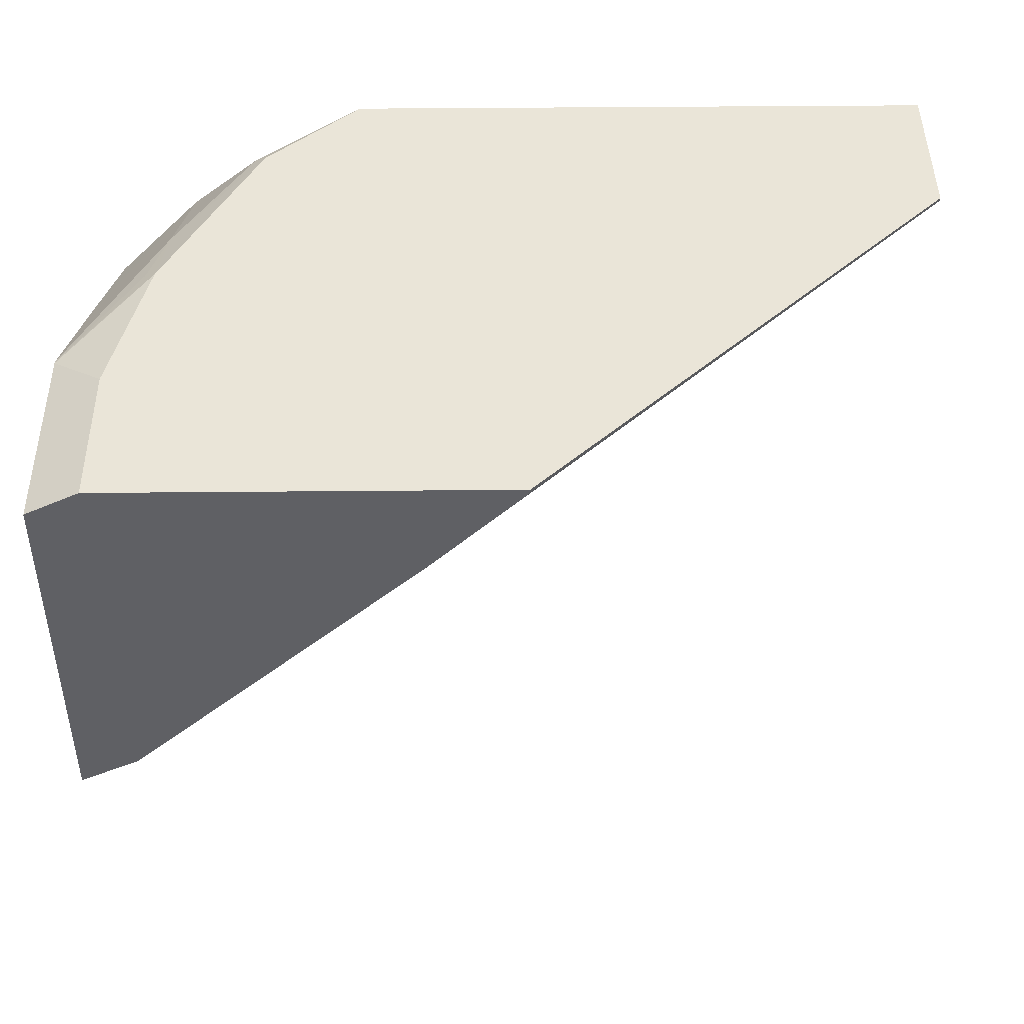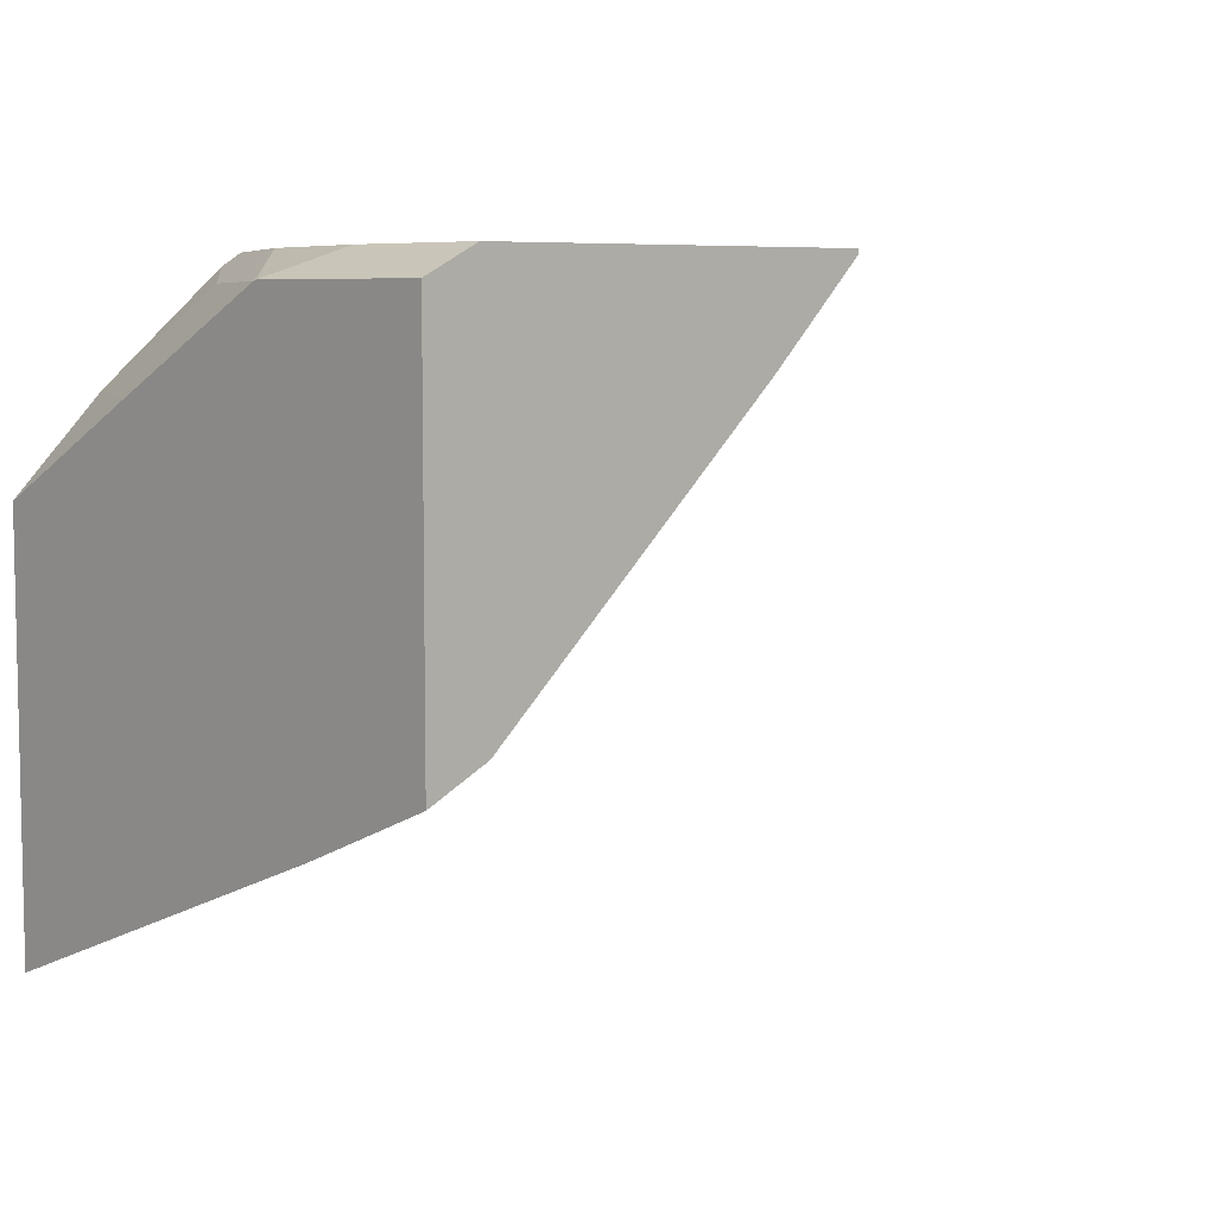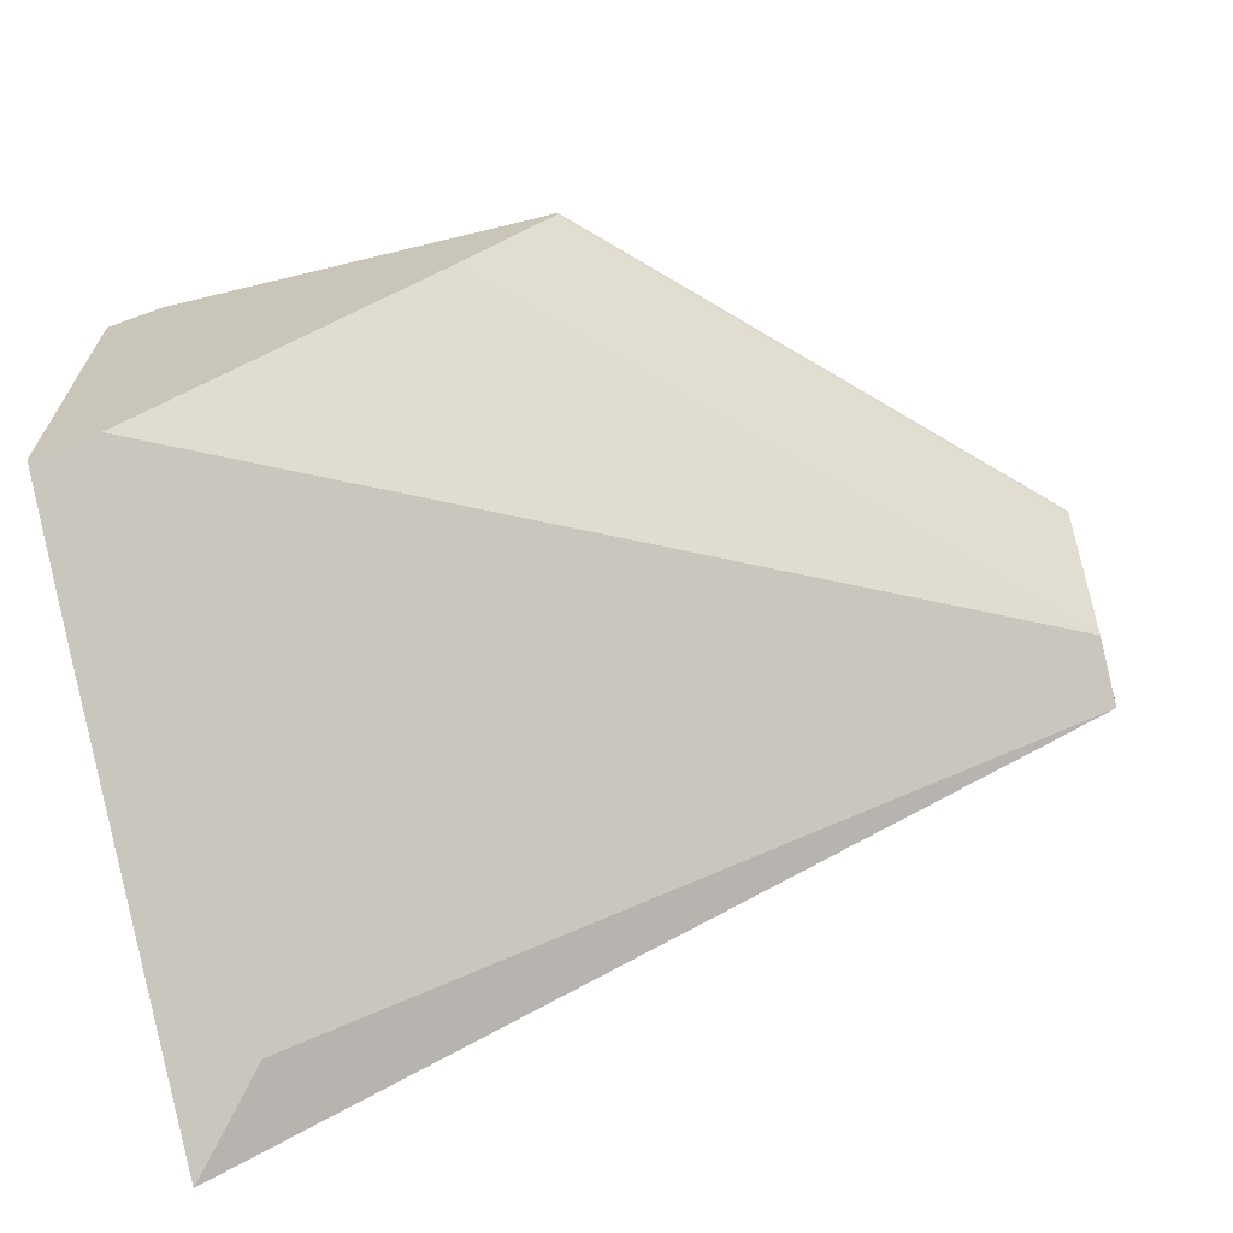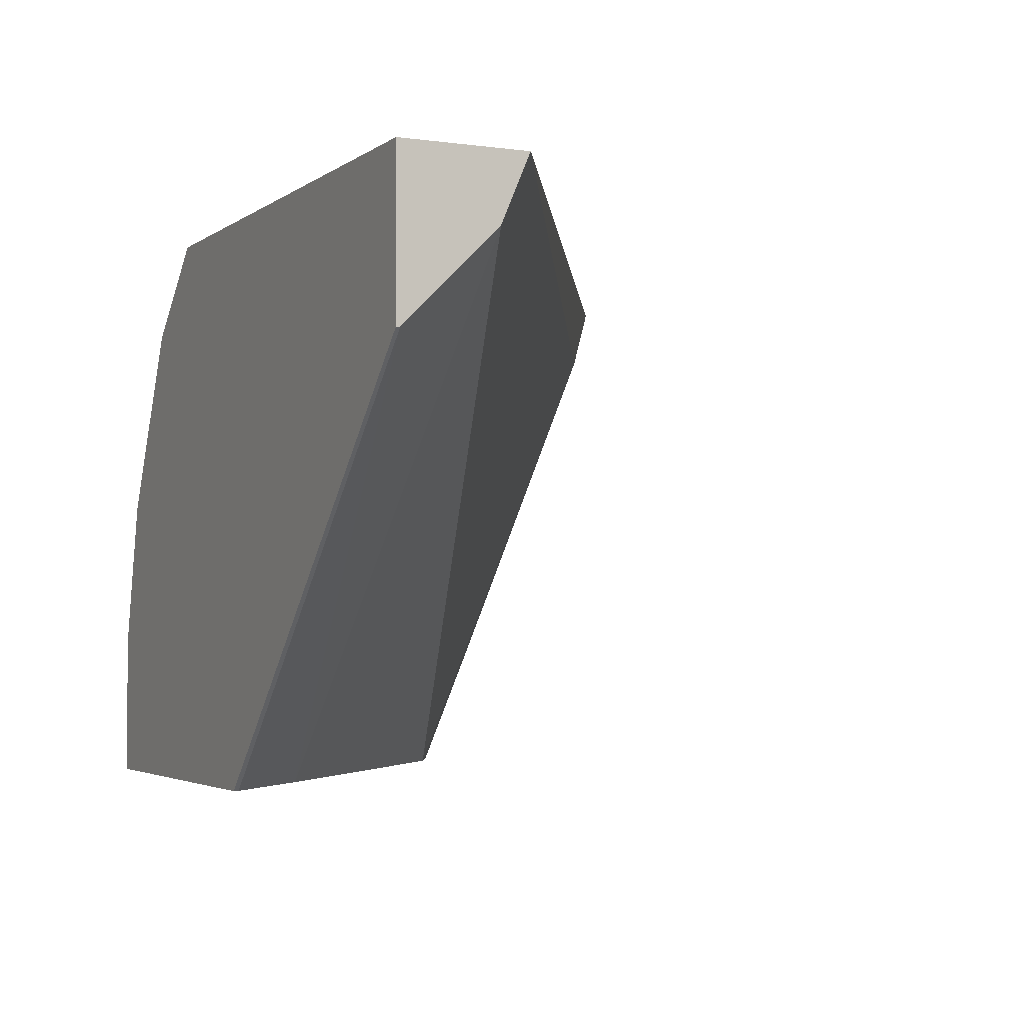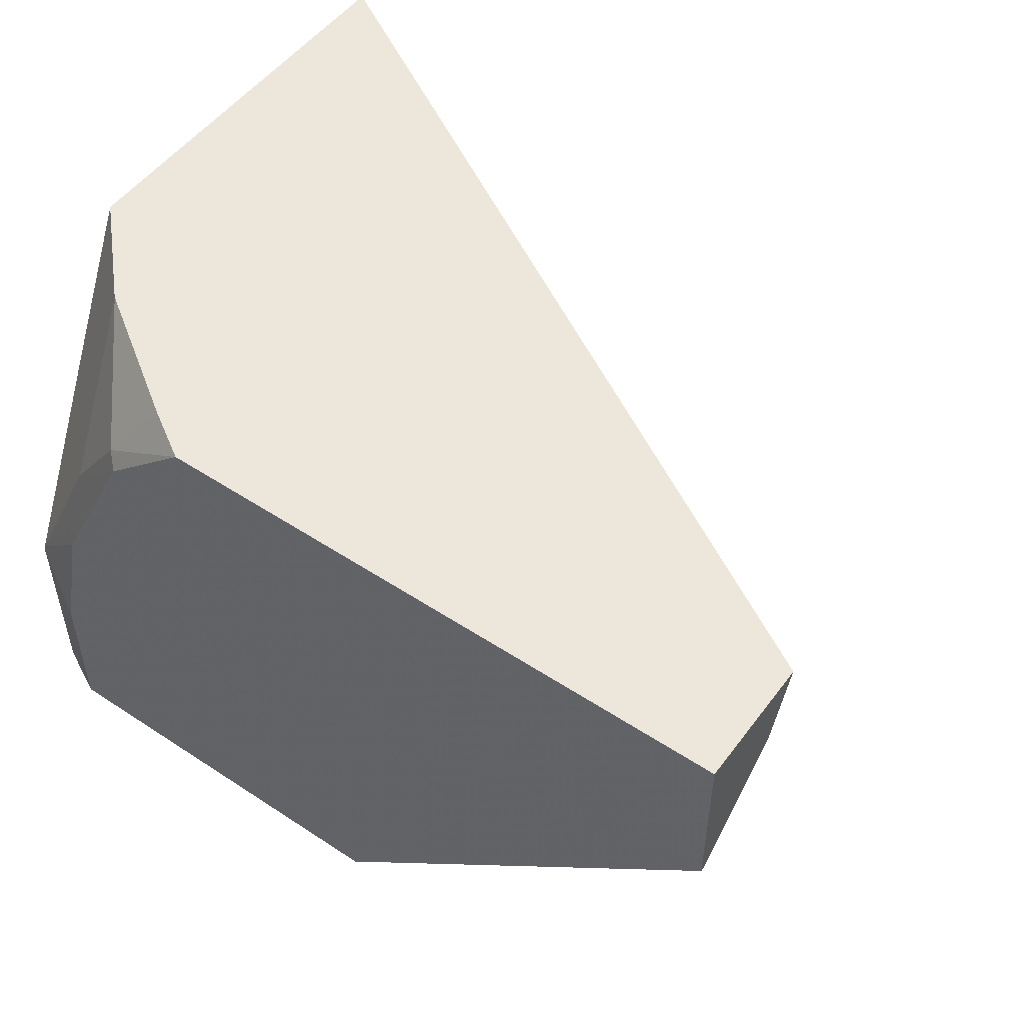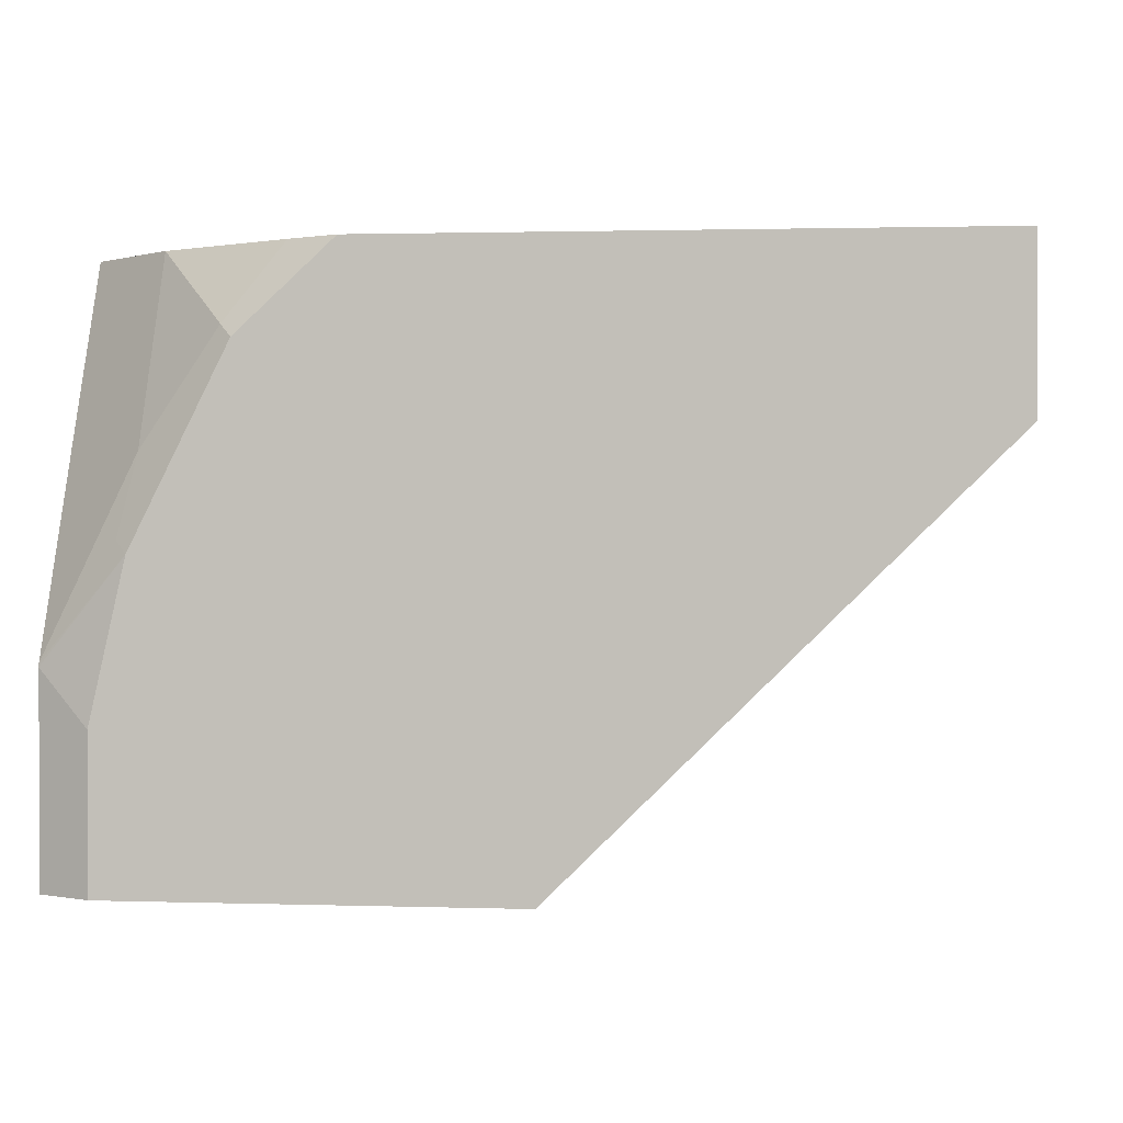
<metadata>
{"format":"obj","ext":"obj","renderer":"f3d","projection":"perspective","resolution":1024,"background":"white","views":[{"elev":45.0,"azim":179.4,"up":"+Y"},{"elev":6.7,"azim":138.1,"up":"+Y"},{"elev":-66.9,"azim":-166.3,"up":"+Y"},{"elev":-3.1,"azim":-115.6,"up":"+Z"},{"elev":51.4,"azim":-144.4,"up":"+Z"},{"elev":1.6,"azim":-173.6,"up":"+Z"}]}
</metadata>
<code>
v 0.3146 0.2745 0.06272
v 0.3146 0.2745 0.005466
v 0.3012 0.2745 0.1213
v 0.3346 0.2645 0.08276
v 0.3346 0.2645 0.005466
v 0.1639 0.2745 0.005466
v 0.2999 0.2639 0.1559
v 0.3059 0.2699 0.1259
v 0.3346 0.2641 0.08423
v 0.2653 0.2745 0.1933
v 0.3346 0.1206 0.005466
v 0.1645 0.2724 0.005466
v 0.003113 0.2729 0.1649
v 0.003113 0.2745 0.1645
v 0.3002 0.2282 0.2265
v 0.3346 0.2281 0.1562
v 0.2699 0.2699 0.1979
v 0.2293 0.2745 0.2265
v 0.3346 0.09719 0.06121
v 0.3059 0.054 0.1979
v 0.3293 0.1232 0.005466
v 0.2004 0.2364 0.005466
v 0.003113 0.2369 0.2009
v 0.003113 0.2745 0.2265
v 0.3346 0.1926 0.2265
v 0.2487 0.2625 0.2265
v 0.3346 0.03251 0.2265
v 0.3119 0.132 0.005466
v 0.003113 0.226 0.2265
f 13 24 14
f 13 29 24
f 13 23 29
f 12 22 13
f 10 18 17
f 11 19 20
f 7 17 15
f 7 10 17
f 7 9 8
f 11 20 21
f 15 25 16
f 19 27 20
f 15 26 18
f 15 18 24
f 15 24 29
f 15 29 27
f 15 27 25
f 17 18 26
f 20 28 21
f 20 27 29
f 20 29 23
f 20 23 28
f 7 16 9
f 22 28 23
f 15 17 26
f 7 15 16
f 13 22 23
f 6 12 13
f 6 13 14
f 1 2 6
f 1 6 14
f 1 14 24
f 1 24 18
f 1 18 10
f 1 10 3
f 1 4 5
f 1 5 2
f 2 5 11
f 2 11 21
f 2 21 28
f 1 3 4
f 2 22 12
f 2 28 22
f 4 19 11
f 4 27 19
f 4 25 27
f 4 9 16
f 4 16 25
f 4 11 5
f 3 9 4
f 3 8 9
f 3 7 8
f 2 12 6
f 3 10 7

</code>
